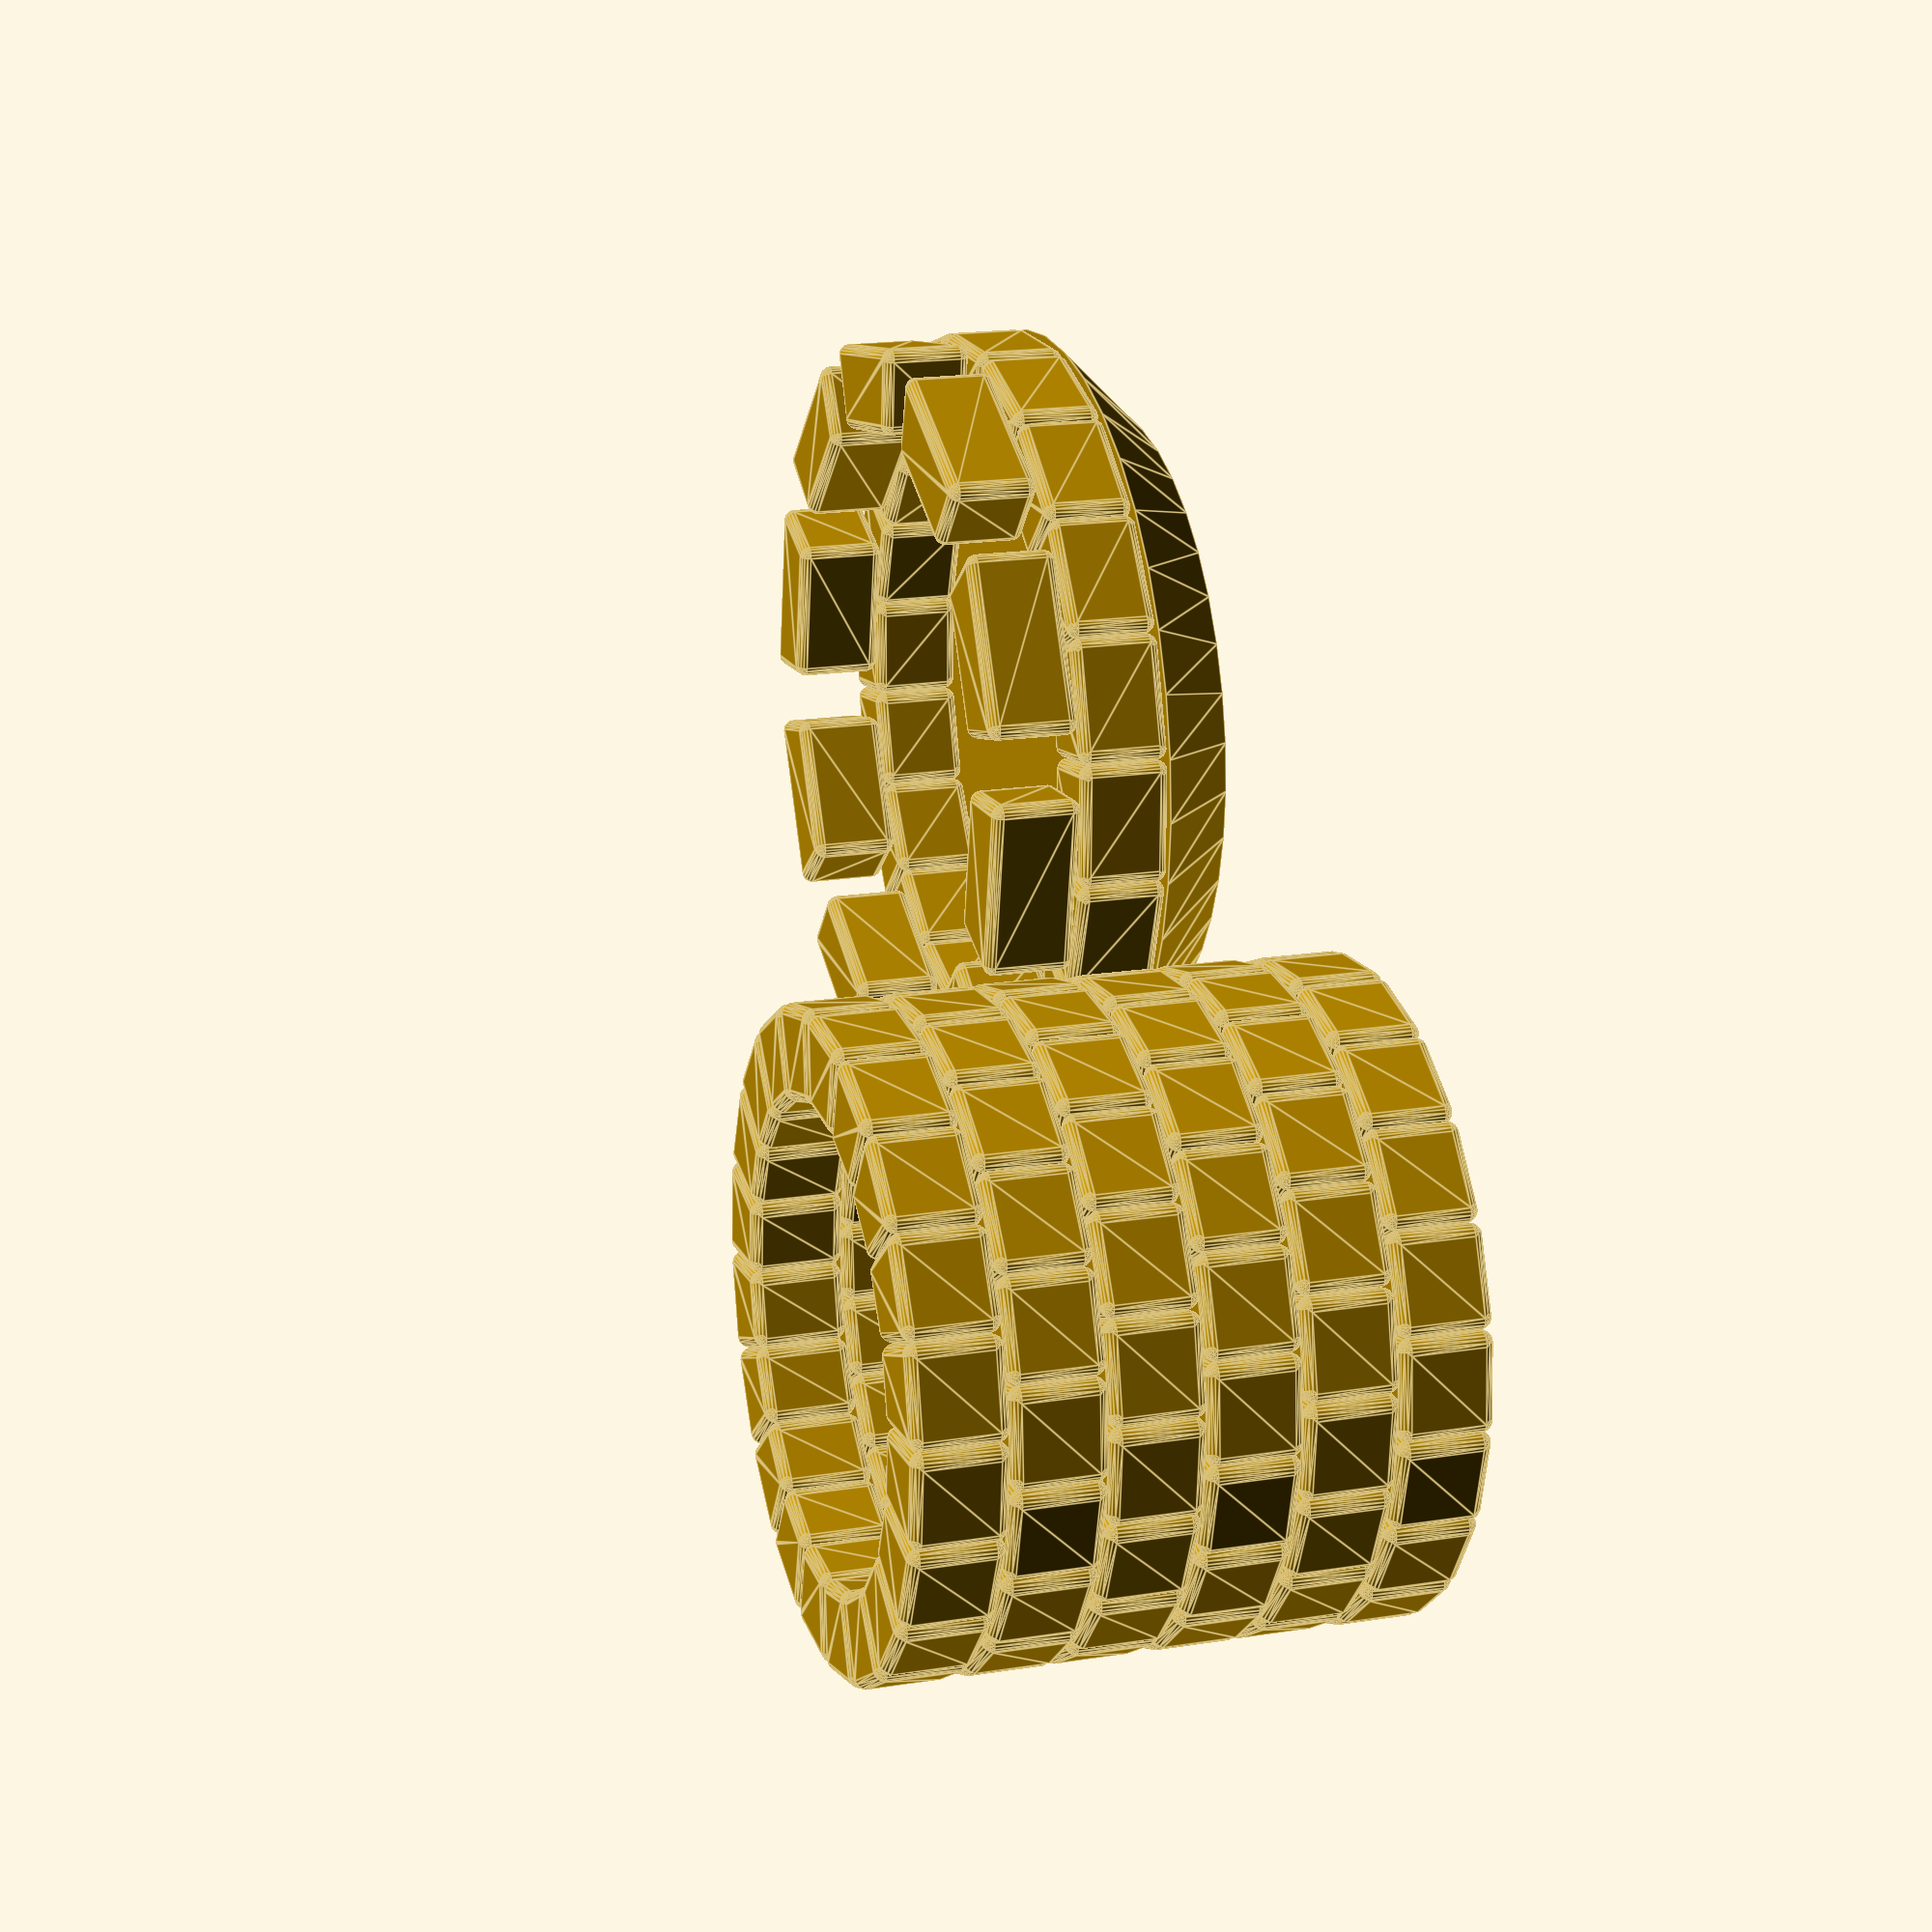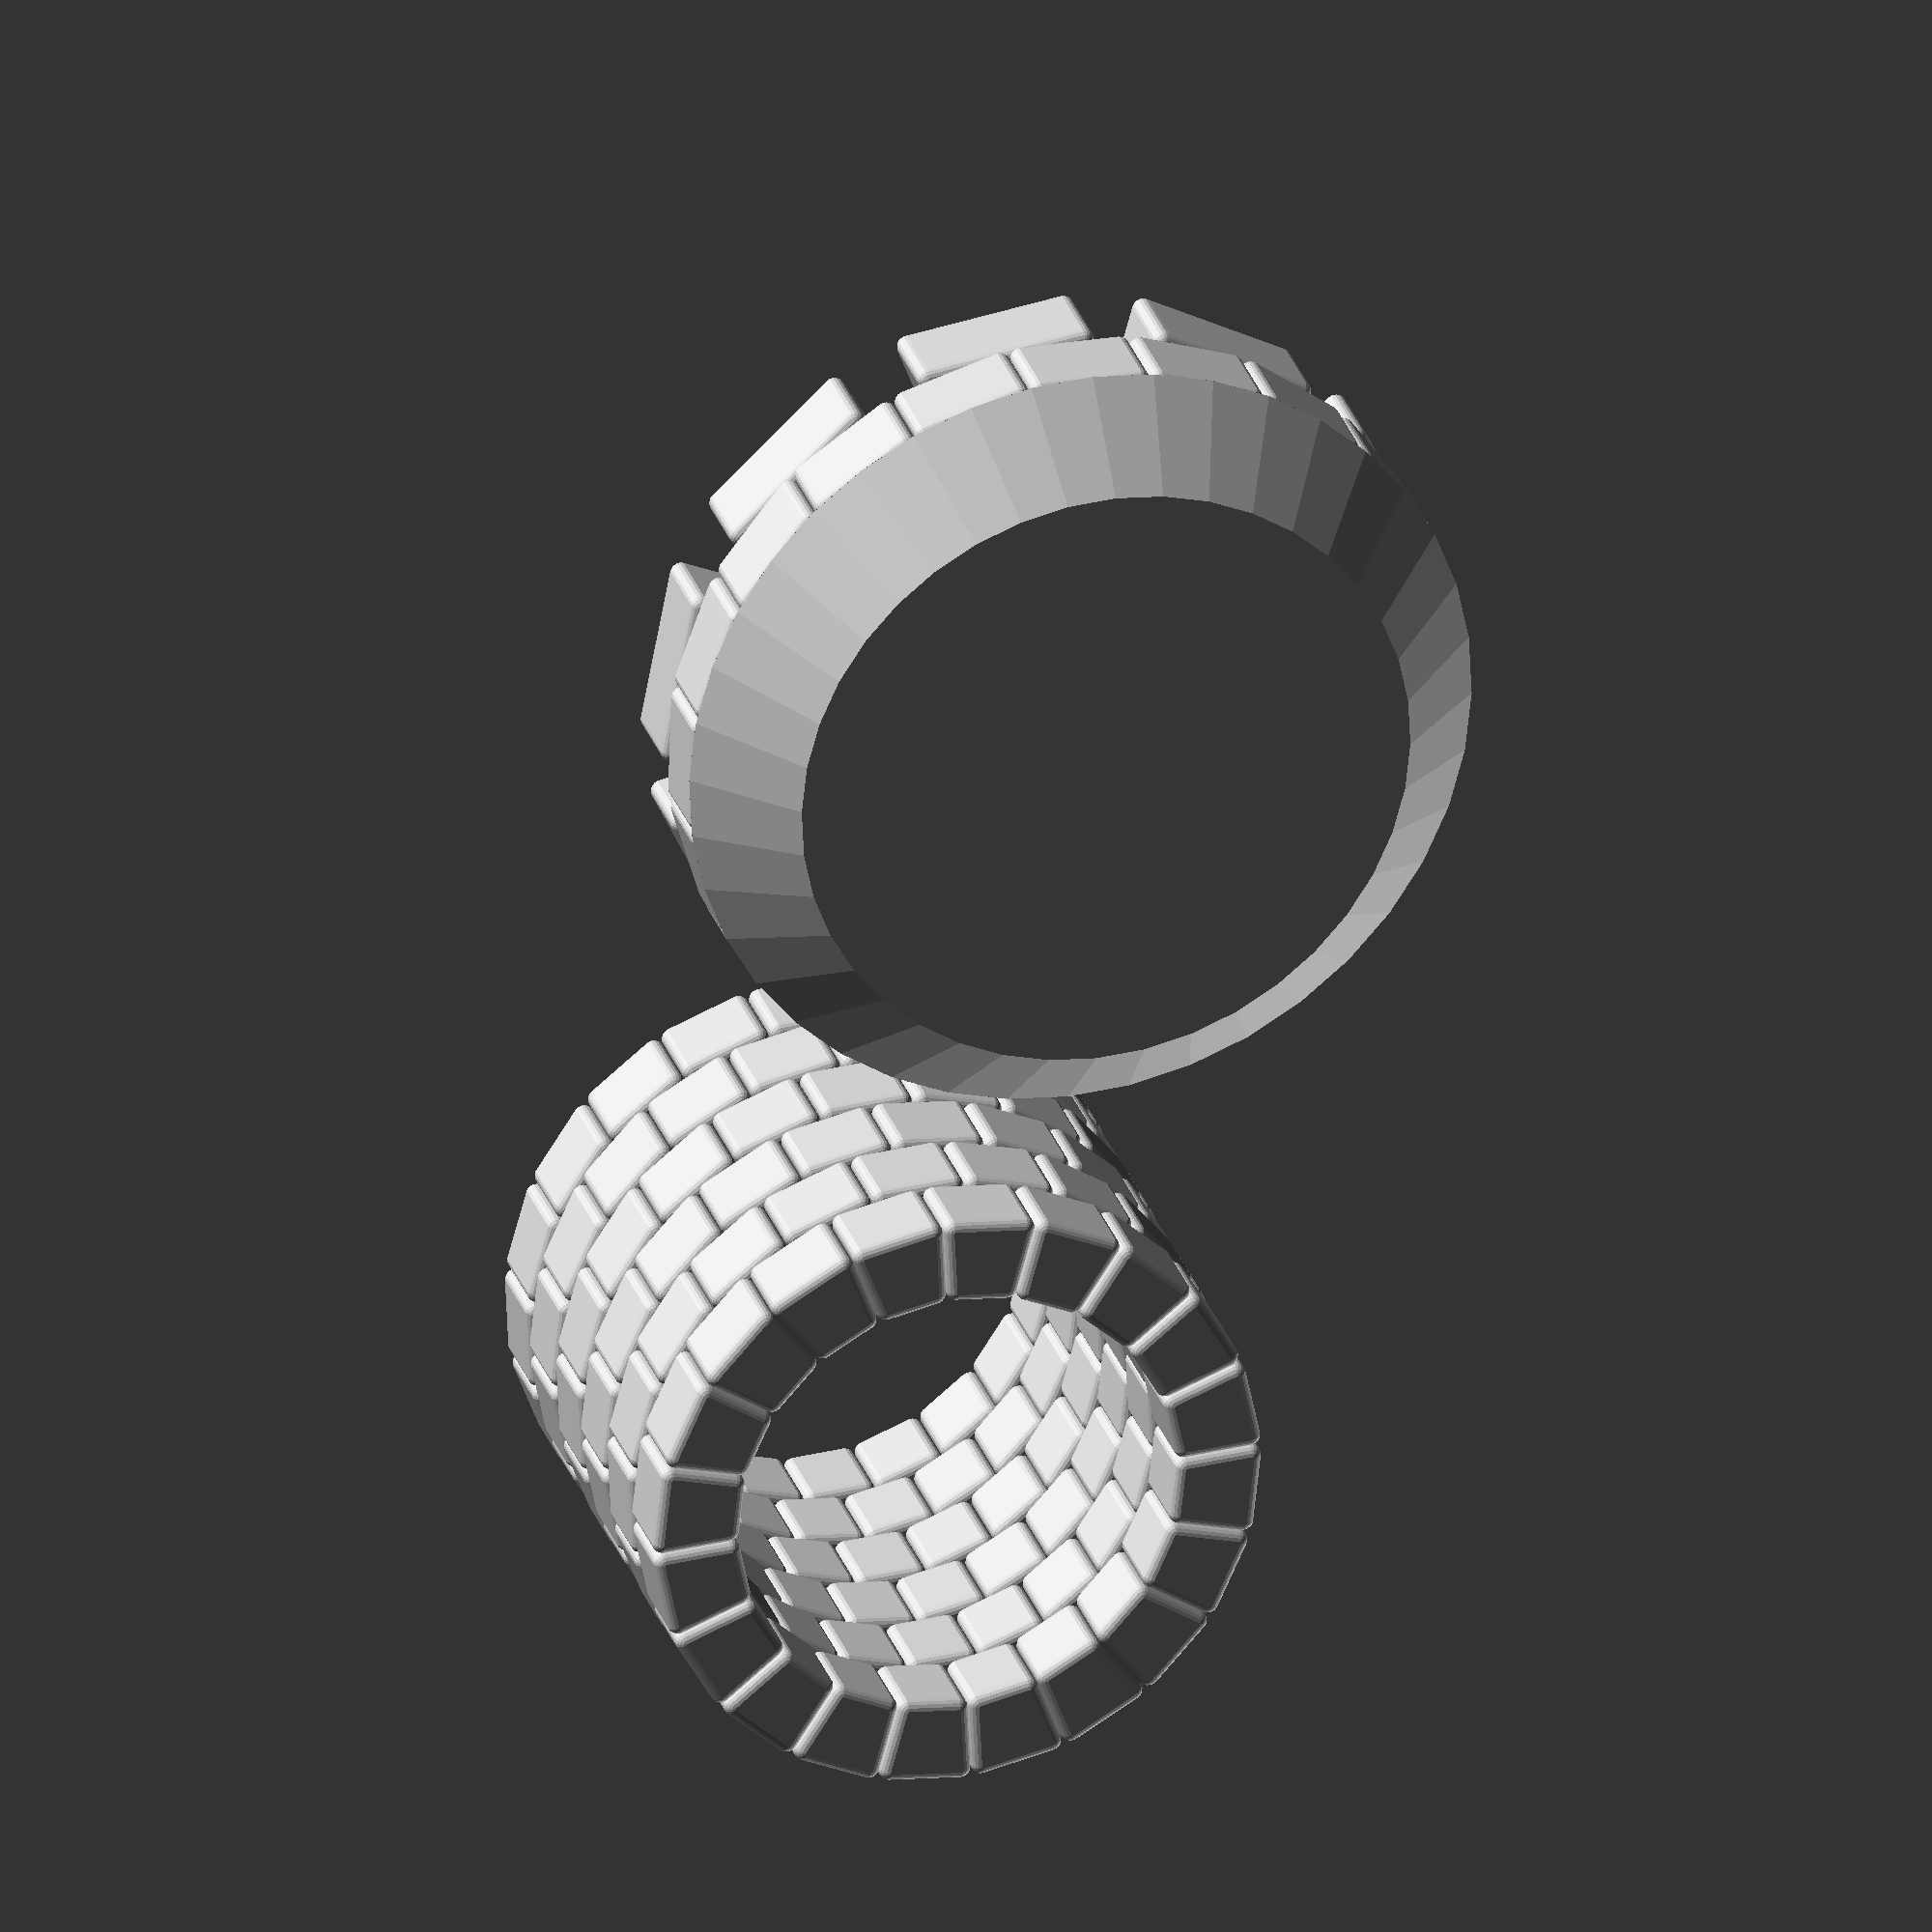
<openscad>
//Created by Ari M. Diacou, August 2013
//edited March 2014 (v1.1), March 2015 (v1.2)
//Shared under Creative Commons License: Creative Commons Attribution 4.0 International Public License (CC BY 4.0) 
//see http://creativecommons.org/licenses/by/4.0/
//v1.0 had 301 downloads - (version with union of 8 spheres, 12 cylinders, and 3 blocks)
//v1.1 had 206 downloads - (added hull(), corrected problem of missing faces in Thingiverse Customizer)
//v1.2 - removed extraneous calculations in hull of wedge(), and added some comments.

/* [Base] */
//How many blocks form a circle?
blocks_per_rev=20;
//Number of layers of blocks in the turret base
height=6;
//The height of each block in mm
block_height=8;
//The radial width of a block in mm
block_thickness=8;
//The internal radius of the turret in mm
turret_radius=20;
//The radius of curvature of the edges
curvature=1;
//How much curviness do you want?
$fn=20;
/* [Top] */
//Do you want a top?
care="yes";//[yes,no]
//Do 45 degree overhangs scare you?
noob="no";//[yes,no]
//How many blocks wide do you want the lookout stones?
factor=1.5;

//////////////////////////// Derived Constants //////////////////////////////
rad=turret_radius;
num=blocks_per_rev;

///////////////////////////////   Main()  ///////////////////////////////////
base();
if (care=="yes") {crown();}
/////////////////////////////// Functions ///////////////////////////////////
module base(){
	for(h=[0:height-1]){ //For loop going up
		rotate([0,0,90*(pow(-1,h))/num]) 
			translate([0,0,h*block_height]) 
				union(){
					for(i=[1:num]){ //For loop going around
					   rotate( i * 360 / num, [0,0,1])	
							wedge(turret_radius,block_thickness,360/num,block_height,curvature);
						}
					}
		}
	}

module crown(){
	phase=360/num*(ceil(factor)-factor)/2;
	if(noob=="no"){
		translate([2*rad+4*block_thickness,0,block_height]) union(){
			//The base
			translate([0,0,block_height*(-1.5)]) 
				cylinder(block_height,turret_radius+block_thickness,turret_radius+2*block_thickness, $fn=2*blocks_per_rev);
			//The blocks
			for(i=[1:num]){
				rotate( i * 360 / num, [0,0,1])	
					wedge(turret_radius+block_thickness,block_thickness,360/num,block_height,curvature);
				}
			//The crenelations
			for(i=[1:num/2]){
				translate([0,0,block_height])	
					rotate( phase+i * 720 / num, [0,0,1])	
						wedge(turret_radius+block_thickness,block_thickness,(360*factor)/num,block_height,curvature);
				}
			}
		}
	if(noob=="yes"){
		translate([2*rad+4*block_thickness,0,0*block_height]) union(){
			//The blocks
			for(i=[1:num]){
				rotate( i * 360 / num, [0,0,1])	
					wedge(turret_radius+block_thickness,block_thickness,360/num,block_height,curvature);
				}
			//The crenelations
			for(i=[1:num/2]){
				translate([0,0,block_height])	
					rotate( phase+i * 720 / num, [0,0,1])	
						wedge(turret_radius+block_thickness,block_thickness,(360*factor)/num,block_height,curvature);
				}
			}
		//The base
		translate([0,2*rad+4*block_thickness,-.5*block_height])
			cylinder(block_height,turret_rad7us+2*block_thickness,turret_radius+block_thickness,$fn=2*blocks_per_rev);
		}
	}

module wedge(inner,width,theta,thickness,curvature){
	//inner		=inner radius of arch
	//width		=width of block
	//theta		=angle subtended by block
	//thickness	=thickness of block
	//curvature	=roundedness of corners, should be less than all of: thickness, width and inner*sin(theta/2)
	//The block is made by a hull around 8 spheres. This function could be created with a minkowski combination of a sphere and a polyhedron, but the rendering time was horrific. It creates a wedge shaped block on the x axis which extends thickness/2 in each of the z-axis directions, and +theta degrees in the xy-plane
	outer=inner+width;
	r=curvature;
	
	
	//     A---------------D     ---
	//      \-------------/      /
	//       \-----------/      } Width
	//        \---------/      /
	//         B-------C --- ---
	//          \theta/  /
   //           \   /  } Inner (radius)
   //            \ /  /
   //             O ---

	//Angles describing the spheres positions must be recalculated so that the objects fit inside the angle called. Positions are translated to cartesian from cylindrical coorinates (r,theta,z). Because the inner spheres B and C subtend more angle, they requrire a different correction angle than outer spheres A and D.
	phi_o=atan(r/(outer-r));
	phi_i=atan(r/(inner+r));

	h=thickness-2*r;
	H=[0,0,h];

	//The principle vectors that define the centers of the spheres
	A=[(outer-r)*cos(theta-phi_o), (outer-r)*sin(theta-phi_o),0]+H/2;
	B=[(inner+r)*cos(theta-phi_i), (inner+r)*sin(theta-phi_i),0]+H/2;
	C=[(inner+r)*cos(phi_i), (inner+r)*sin(phi_i),0]+H/2;
	D=[(outer-r)*cos(phi_o), (outer-r)*sin(phi_o),0]+H/2;

	//The complementary vectors which are below the z axis
	Ac=A-H;
	Bc=B-H;
	Cc=C-H;
	Dc=D-H;
	hull(){
		//The spheres which round the corners, notice the calling of translation vectors above
		translate(A) sphere(r,center=true);
		translate(B) sphere(r,center=true);
		translate(C) sphere(r,center=true);
		translate(D) sphere(r,center=true);
		translate(Ac) sphere(r,center=true);
		translate(Bc) sphere(r,center=true);
		translate(Cc) sphere(r,center=true);
		translate(Dc) sphere(r,center=true);
		}
	}
</openscad>
<views>
elev=161.9 azim=27.4 roll=107.1 proj=p view=edges
elev=151.4 azim=79.2 roll=16.4 proj=o view=wireframe
</views>
